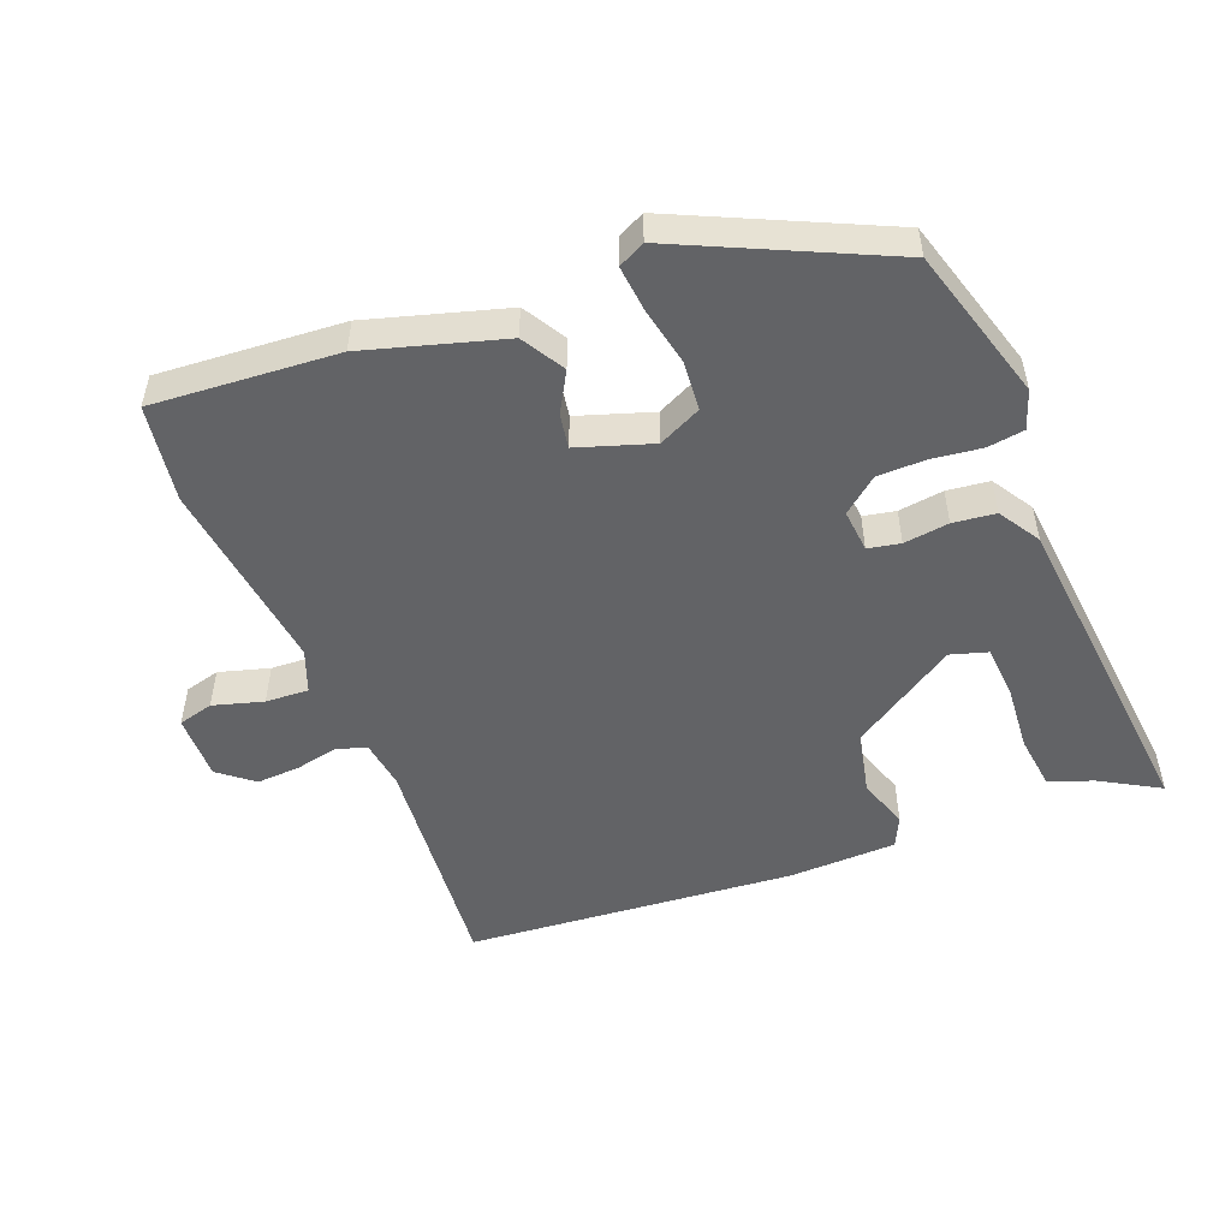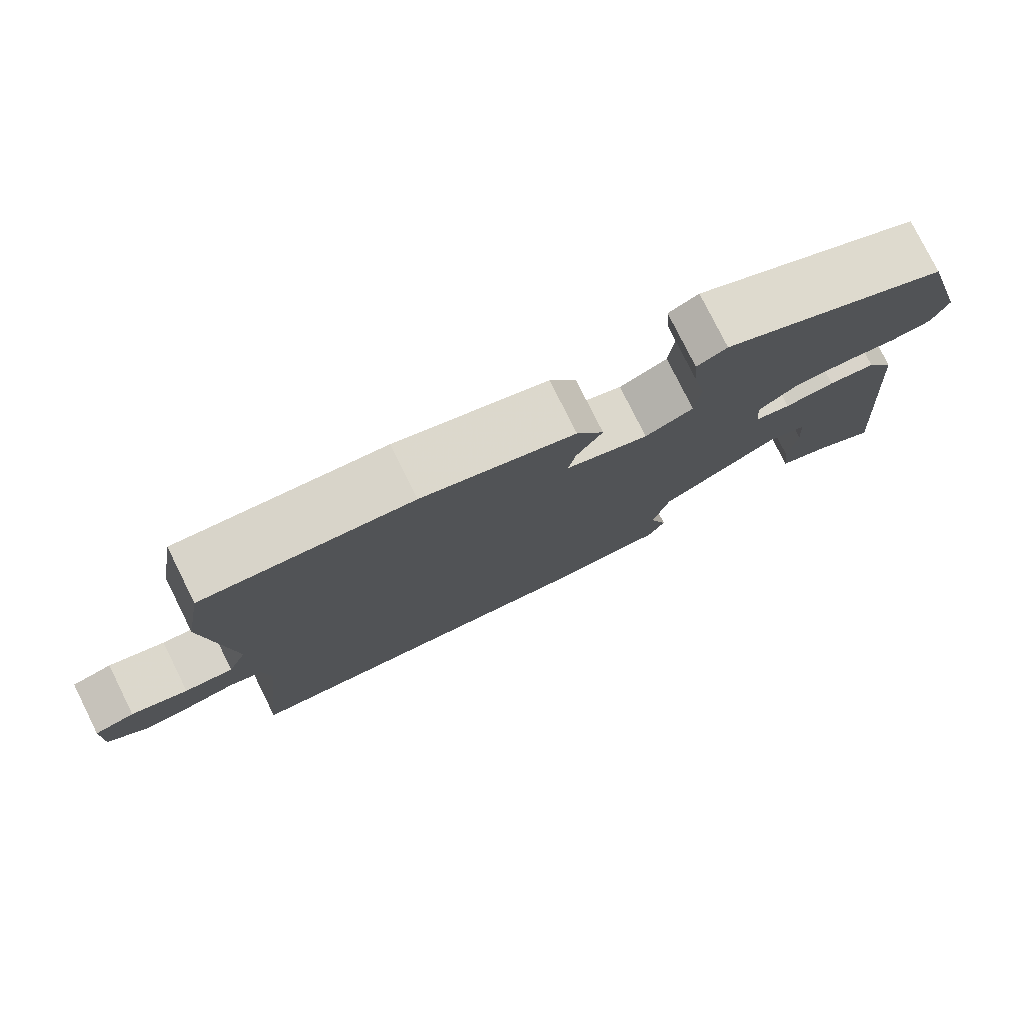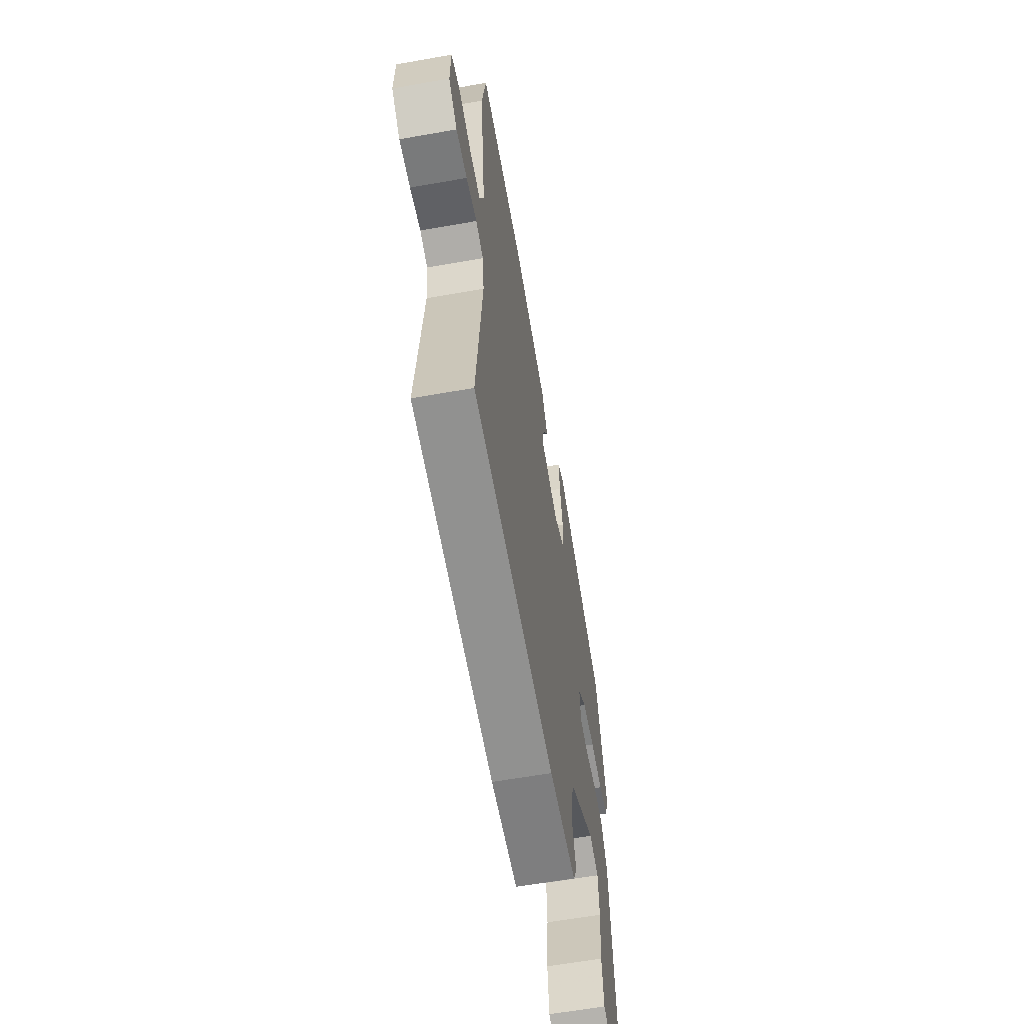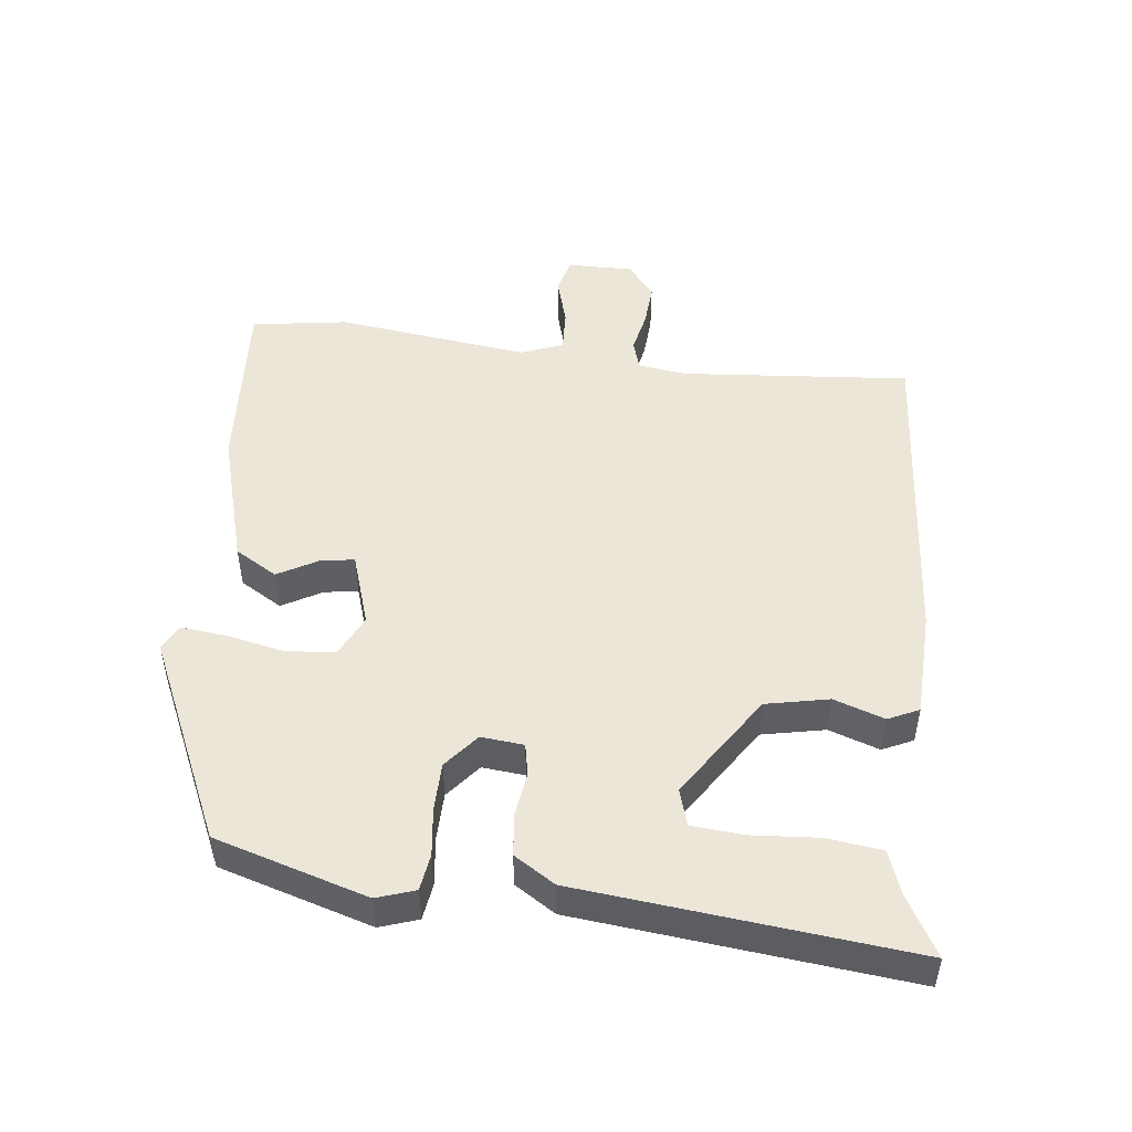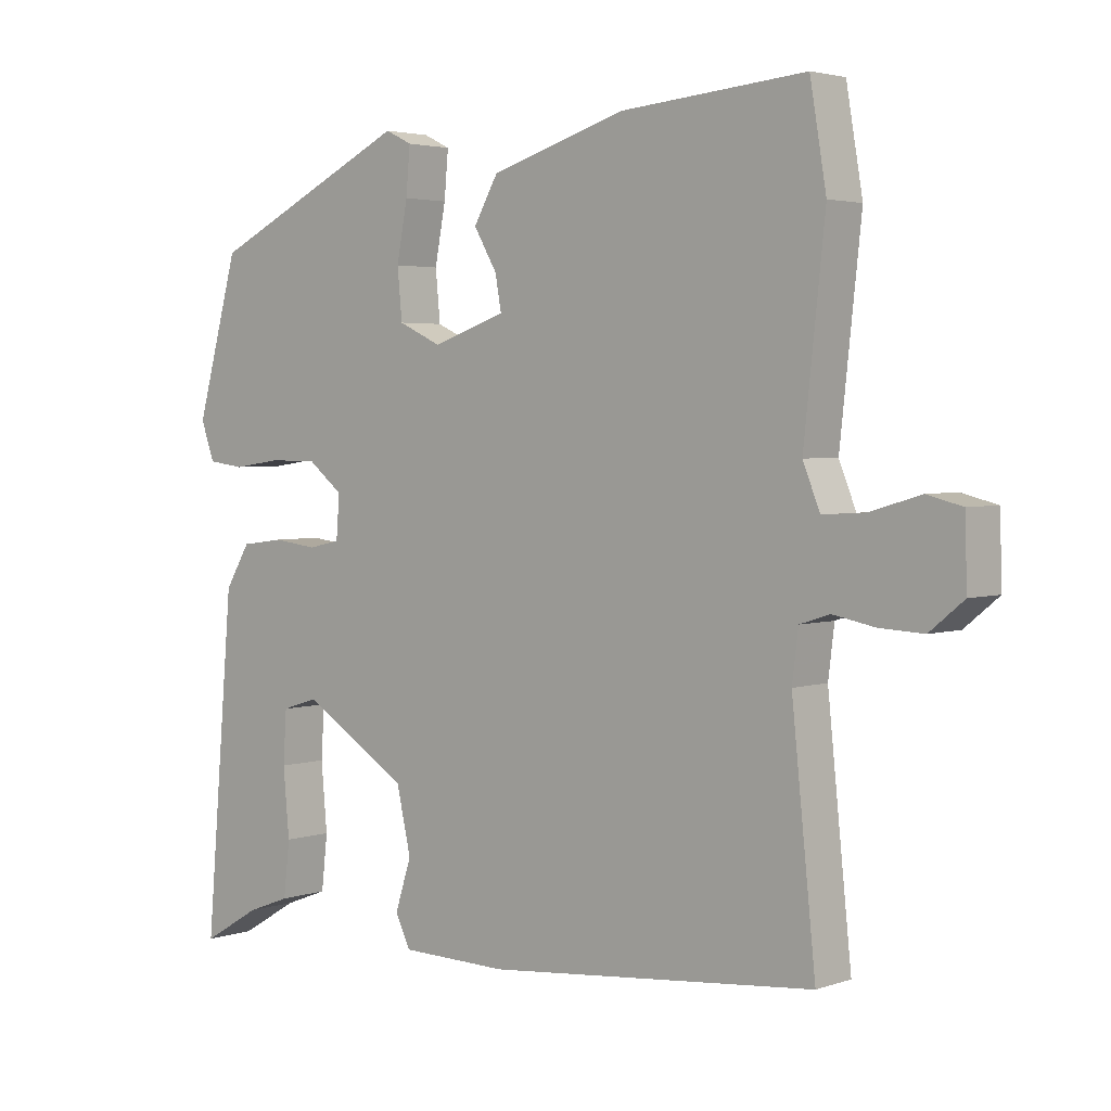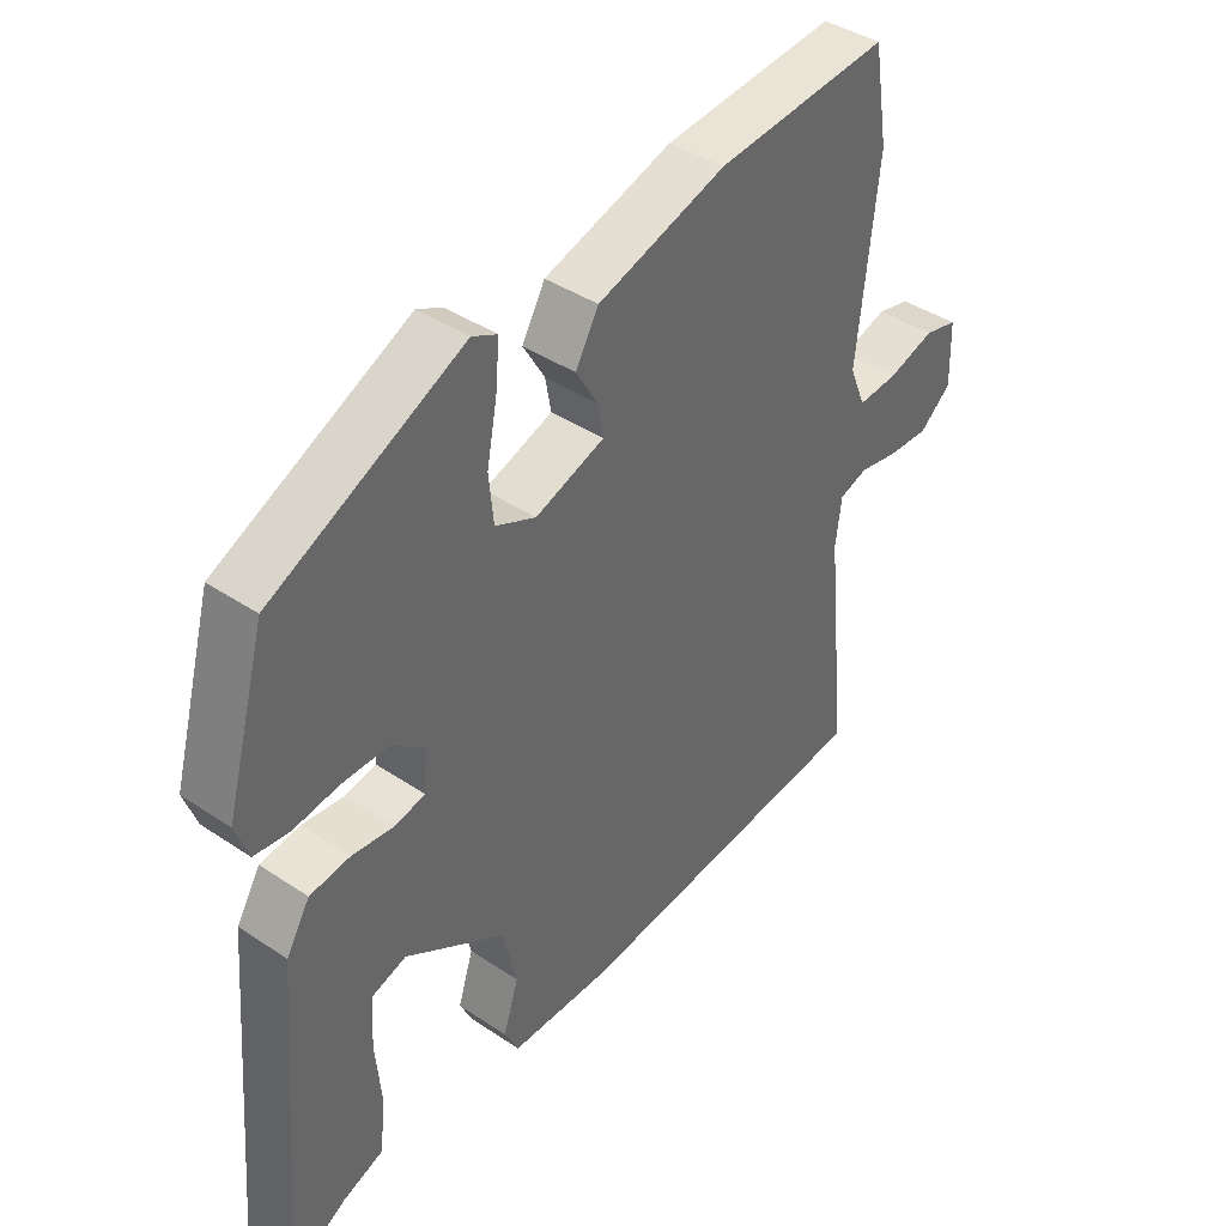
<metadata>
{"format":"obj","ext":"obj","renderer":"f3d","projection":"perspective","resolution":1024,"background":"white","views":[{"elev":-50.9,"azim":22.2,"up":"+Y"},{"elev":78.7,"azim":-26.5,"up":"+Z"},{"elev":-60.6,"azim":-79.7,"up":"+Z"},{"elev":49.2,"azim":97.7,"up":"+Y"},{"elev":3.2,"azim":-138.7,"up":"+Z"},{"elev":41.1,"azim":129.2,"up":"+Z"}]}
</metadata>
<code>
v 0.464 0.07 0.393
v 0.527 0.07 0.167
v 0.507 0.07 0.111
v 0.453 0.07 0.104
v 0.382 0.07 0.114
v 0.311 0.07 0.114
v 0.259 0.07 0.073
v 0.264 0.07 0.01
v 0.311 0.07 0
v 0.377 0.07 0.008
v 0.439 0.07 0
v 0.476 0.07 -0.061
v 0.518 0.07 -0.55
v 0.432 0.07 -0.499
v 0.368 0.07 -0.475
v 0.359 0.07 -0.394
v 0.368 0.07 -0.295
v 0.363 0.07 -0.218
v 0.309 0.07 -0.201
v 0.153 0.07 -0.299
v 0.132 0.07 -0.392
v 0.156 0.07 -0.467
v 0.134 0.07 -0.512
v -0.024 0.07 -0.515
v -0.506 0.07 -0.469
v -0.471 0.07 -0.131
v -0.48 0.07 -0.059
v -0.524 0.07 -0.045
v -0.586 0.07 -0.057
v -0.65 0.07 -0.06
v -0.7 0.07 -0.019
v -0.697 0.07 0.078
v -0.645 0.07 0.091
v -0.572 0.07 0.069
v -0.509 0.07 0.065
v -0.484 0.07 0.127
v -0.515 0.07 0.413
v -0.491 0.07 0.555
v -0.221 0.07 0.532
v -0.021 0.07 0.471
v 0.015 0.07 0.408
v -0.019 0.07 0.35
v -0.028 0.07 0.3
v 0.08 0.07 0.263
v 0.143 0.07 0.292
v 0.15 0.07 0.365
v 0.134 0.07 0.449
v 0.128 0.07 0.517
v 0.167 0.07 0.536
v 0.464 0 0.393
v 0.527 0 0.167
v 0.507 0 0.111
v 0.453 0 0.104
v 0.382 0 0.114
v 0.311 0 0.114
v 0.259 0 0.073
v 0.264 0 0.01
v 0.311 0 0
v 0.377 0 0.008
v 0.439 0 0
v 0.476 0 -0.061
v 0.518 0 -0.55
v 0.432 0 -0.499
v 0.368 0 -0.475
v 0.359 0 -0.394
v 0.368 0 -0.295
v 0.363 0 -0.218
v 0.309 0 -0.201
v 0.153 0 -0.299
v 0.132 0 -0.392
v 0.156 0 -0.467
v 0.134 0 -0.512
v -0.024 0 -0.515
v -0.506 0 -0.469
v -0.471 0 -0.131
v -0.48 0 -0.059
v -0.524 0 -0.045
v -0.586 0 -0.057
v -0.65 0 -0.06
v -0.7 0 -0.019
v -0.697 0 0.078
v -0.645 0 0.091
v -0.572 0 0.069
v -0.509 0 0.065
v -0.484 0 0.127
v -0.515 0 0.413
v -0.491 0 0.555
v -0.221 0 0.532
v -0.021 0 0.471
v 0.015 0 0.408
v -0.019 0 0.35
v -0.028 0 0.3
v 0.08 0 0.263
v 0.143 0 0.292
v 0.15 0 0.365
v 0.134 0 0.449
v 0.128 0 0.517
v 0.167 0 0.536
f 46 47 48 49
f 45 46 49 1
f 44 45 1 2
f 39 40 41 42
f 39 42 43
f 36 37 38 39
f 35 36 39 43
f 31 32 33 34
f 31 34 35
f 28 29 30 31
f 28 31 35
f 27 28 35 43
f 23 24 25 26
f 21 22 23 26
f 20 21 26 27
f 19 20 27 43
f 14 15 16 17
f 14 17 18
f 13 14 18
f 12 13 18
f 9 10 11 12
f 8 9 12 18
f 2 3 4 5
f 44 2 5 6
f 43 44 6 7
f 8 18 19 43
f 7 8 43
f 98 97 96 95
f 50 98 95 94
f 51 50 94 93
f 91 90 89 88
f 92 91 88
f 88 87 86 85
f 92 88 85 84
f 83 82 81 80
f 84 83 80
f 80 79 78 77
f 84 80 77
f 92 84 77 76
f 75 74 73 72
f 75 72 71 70
f 76 75 70 69
f 92 76 69 68
f 66 65 64 63
f 67 66 63
f 67 63 62
f 67 62 61
f 61 60 59 58
f 67 61 58 57
f 54 53 52 51
f 55 54 51 93
f 56 55 93 92
f 92 68 67 57
f 92 57 56
f 1 50 51 2
f 2 51 52 3
f 3 52 53 4
f 4 53 54 5
f 5 54 55 6
f 6 55 56 7
f 7 56 57 8
f 8 57 58 9
f 9 58 59 10
f 10 59 60 11
f 11 60 61 12
f 12 61 62 13
f 13 62 63 14
f 14 63 64 15
f 15 64 65 16
f 16 65 66 17
f 17 66 67 18
f 18 67 68 19
f 19 68 69 20
f 20 69 70 21
f 21 70 71 22
f 22 71 72 23
f 23 72 73 24
f 24 73 74 25
f 25 74 75 26
f 26 75 76 27
f 27 76 77 28
f 28 77 78 29
f 29 78 79 30
f 30 79 80 31
f 31 80 81 32
f 32 81 82 33
f 33 82 83 34
f 34 83 84 35
f 35 84 85 36
f 36 85 86 37
f 37 86 87 38
f 38 87 88 39
f 39 88 89 40
f 40 89 90 41
f 41 90 91 42
f 42 91 92 43
f 43 92 93 44
f 44 93 94 45
f 45 94 95 46
f 46 95 96 47
f 47 96 97 48
f 48 97 98 49
f 49 98 50 1

</code>
